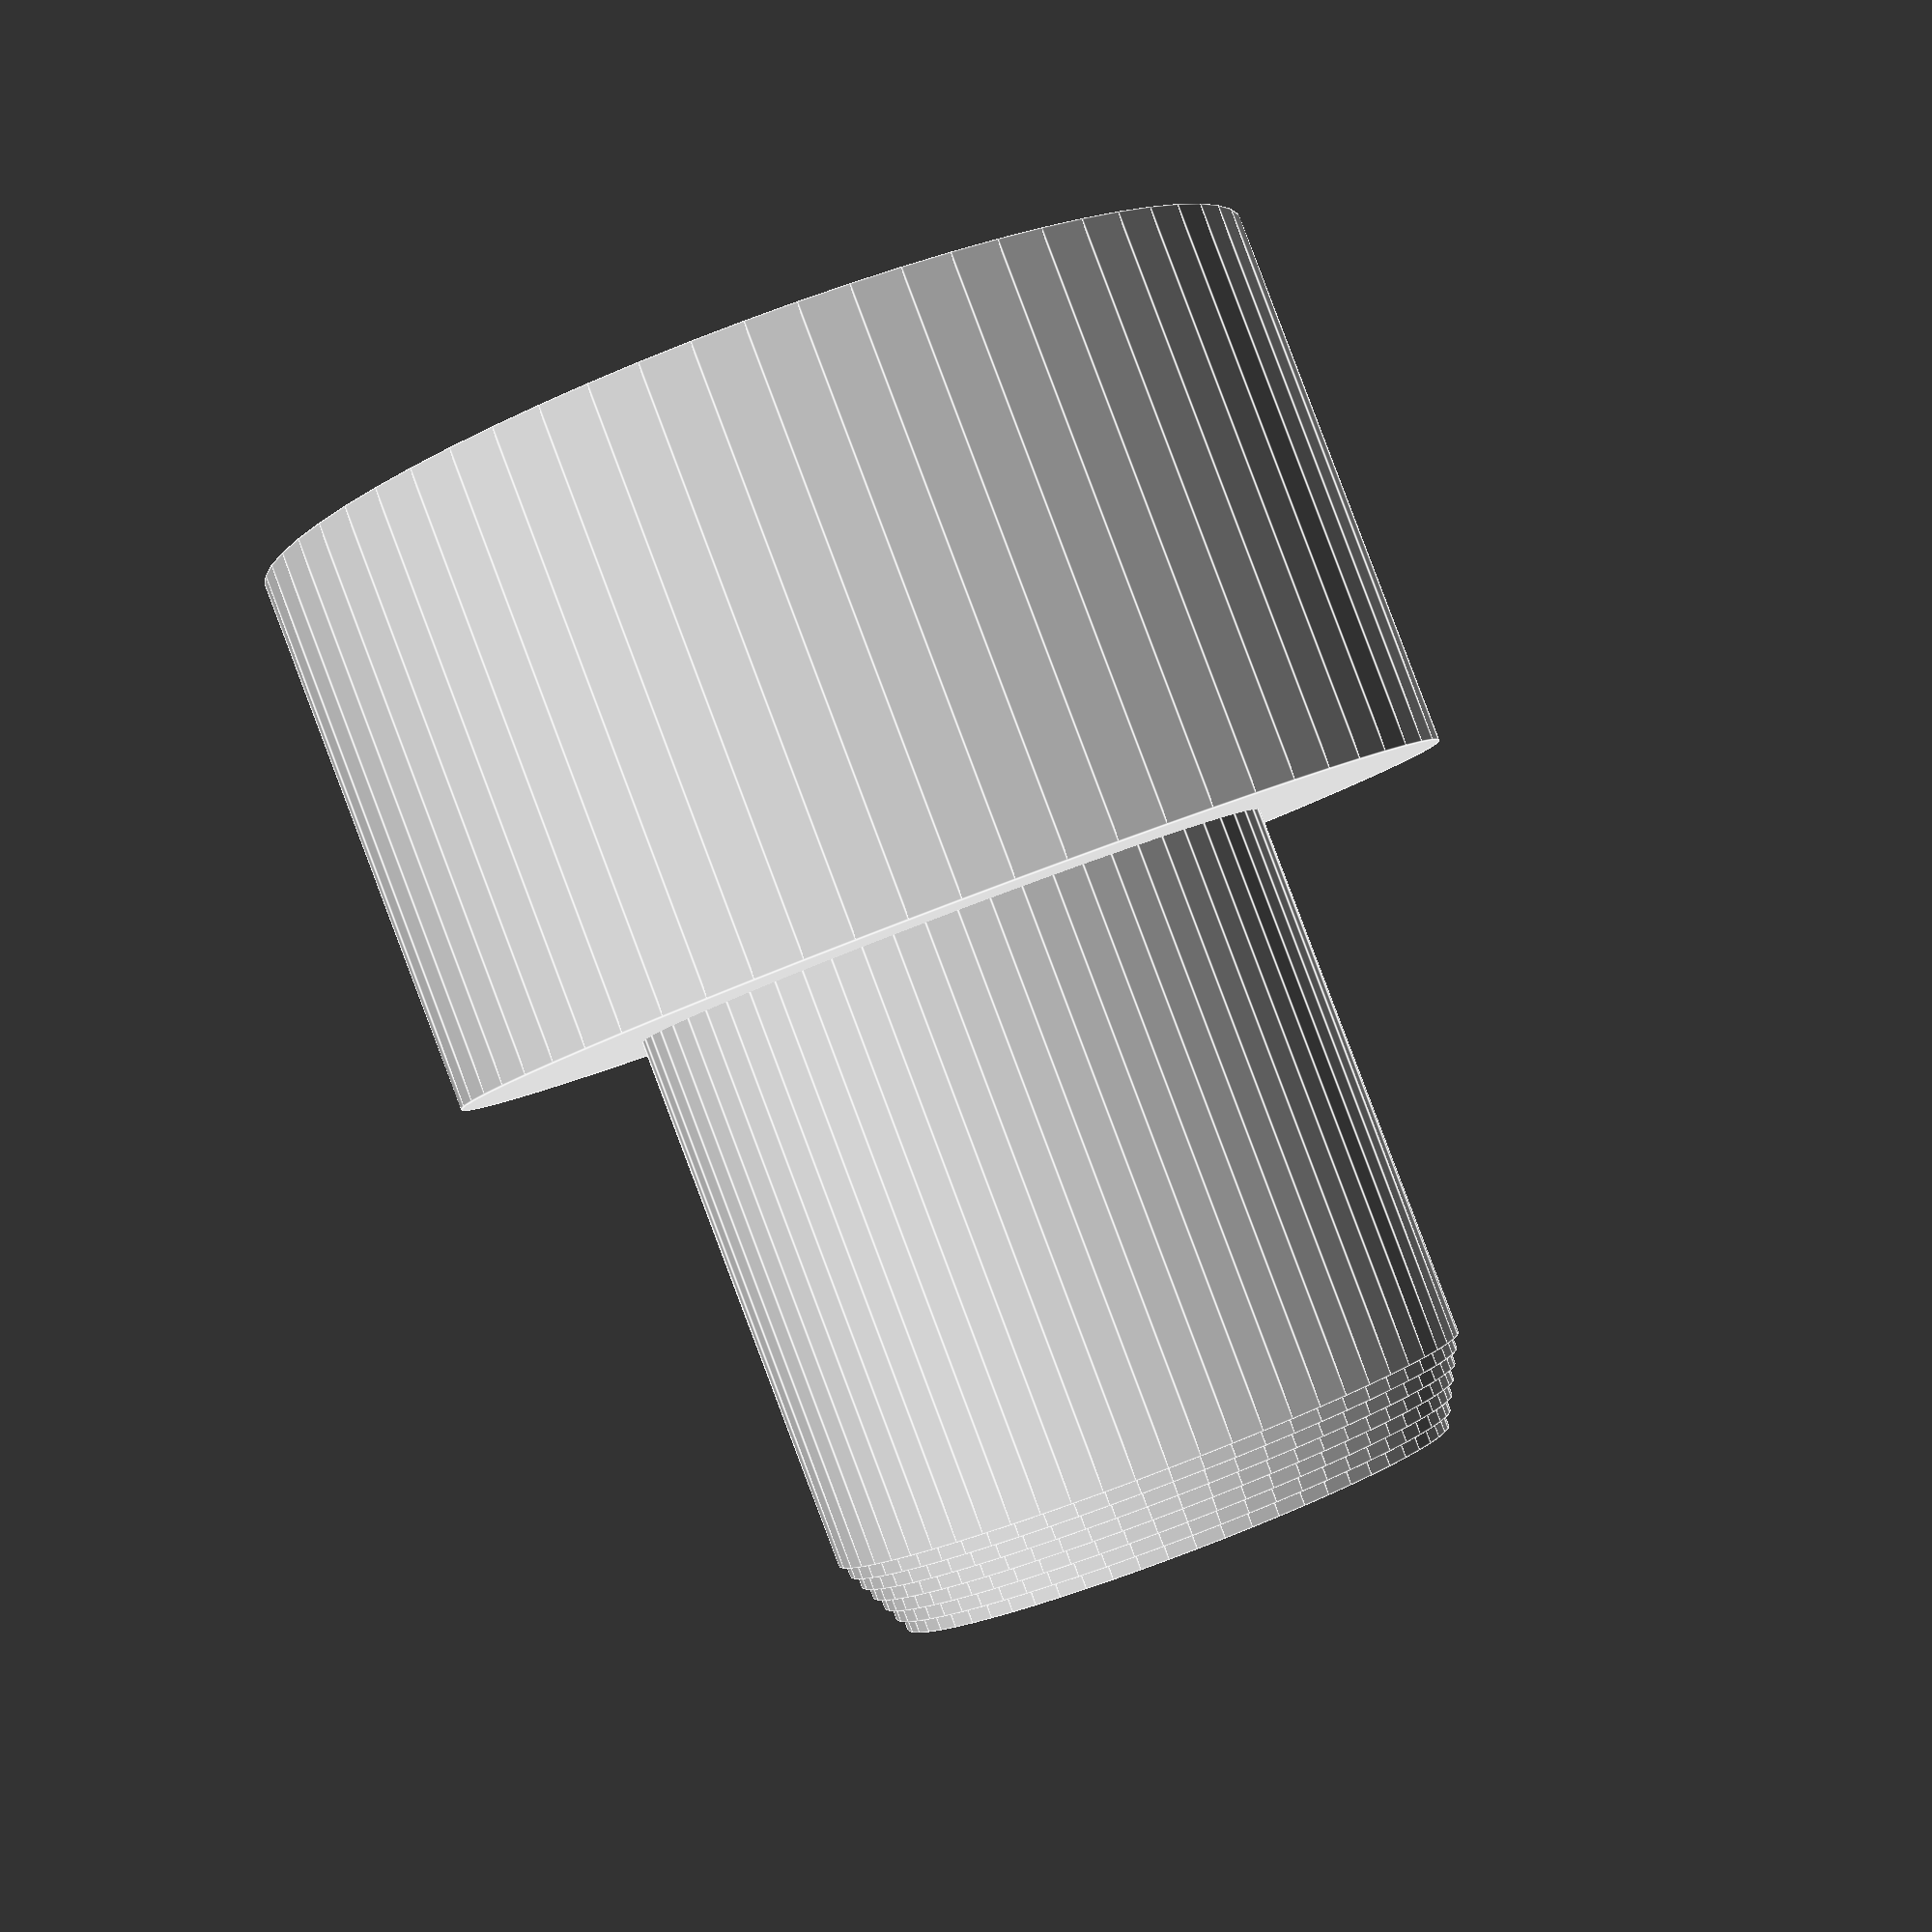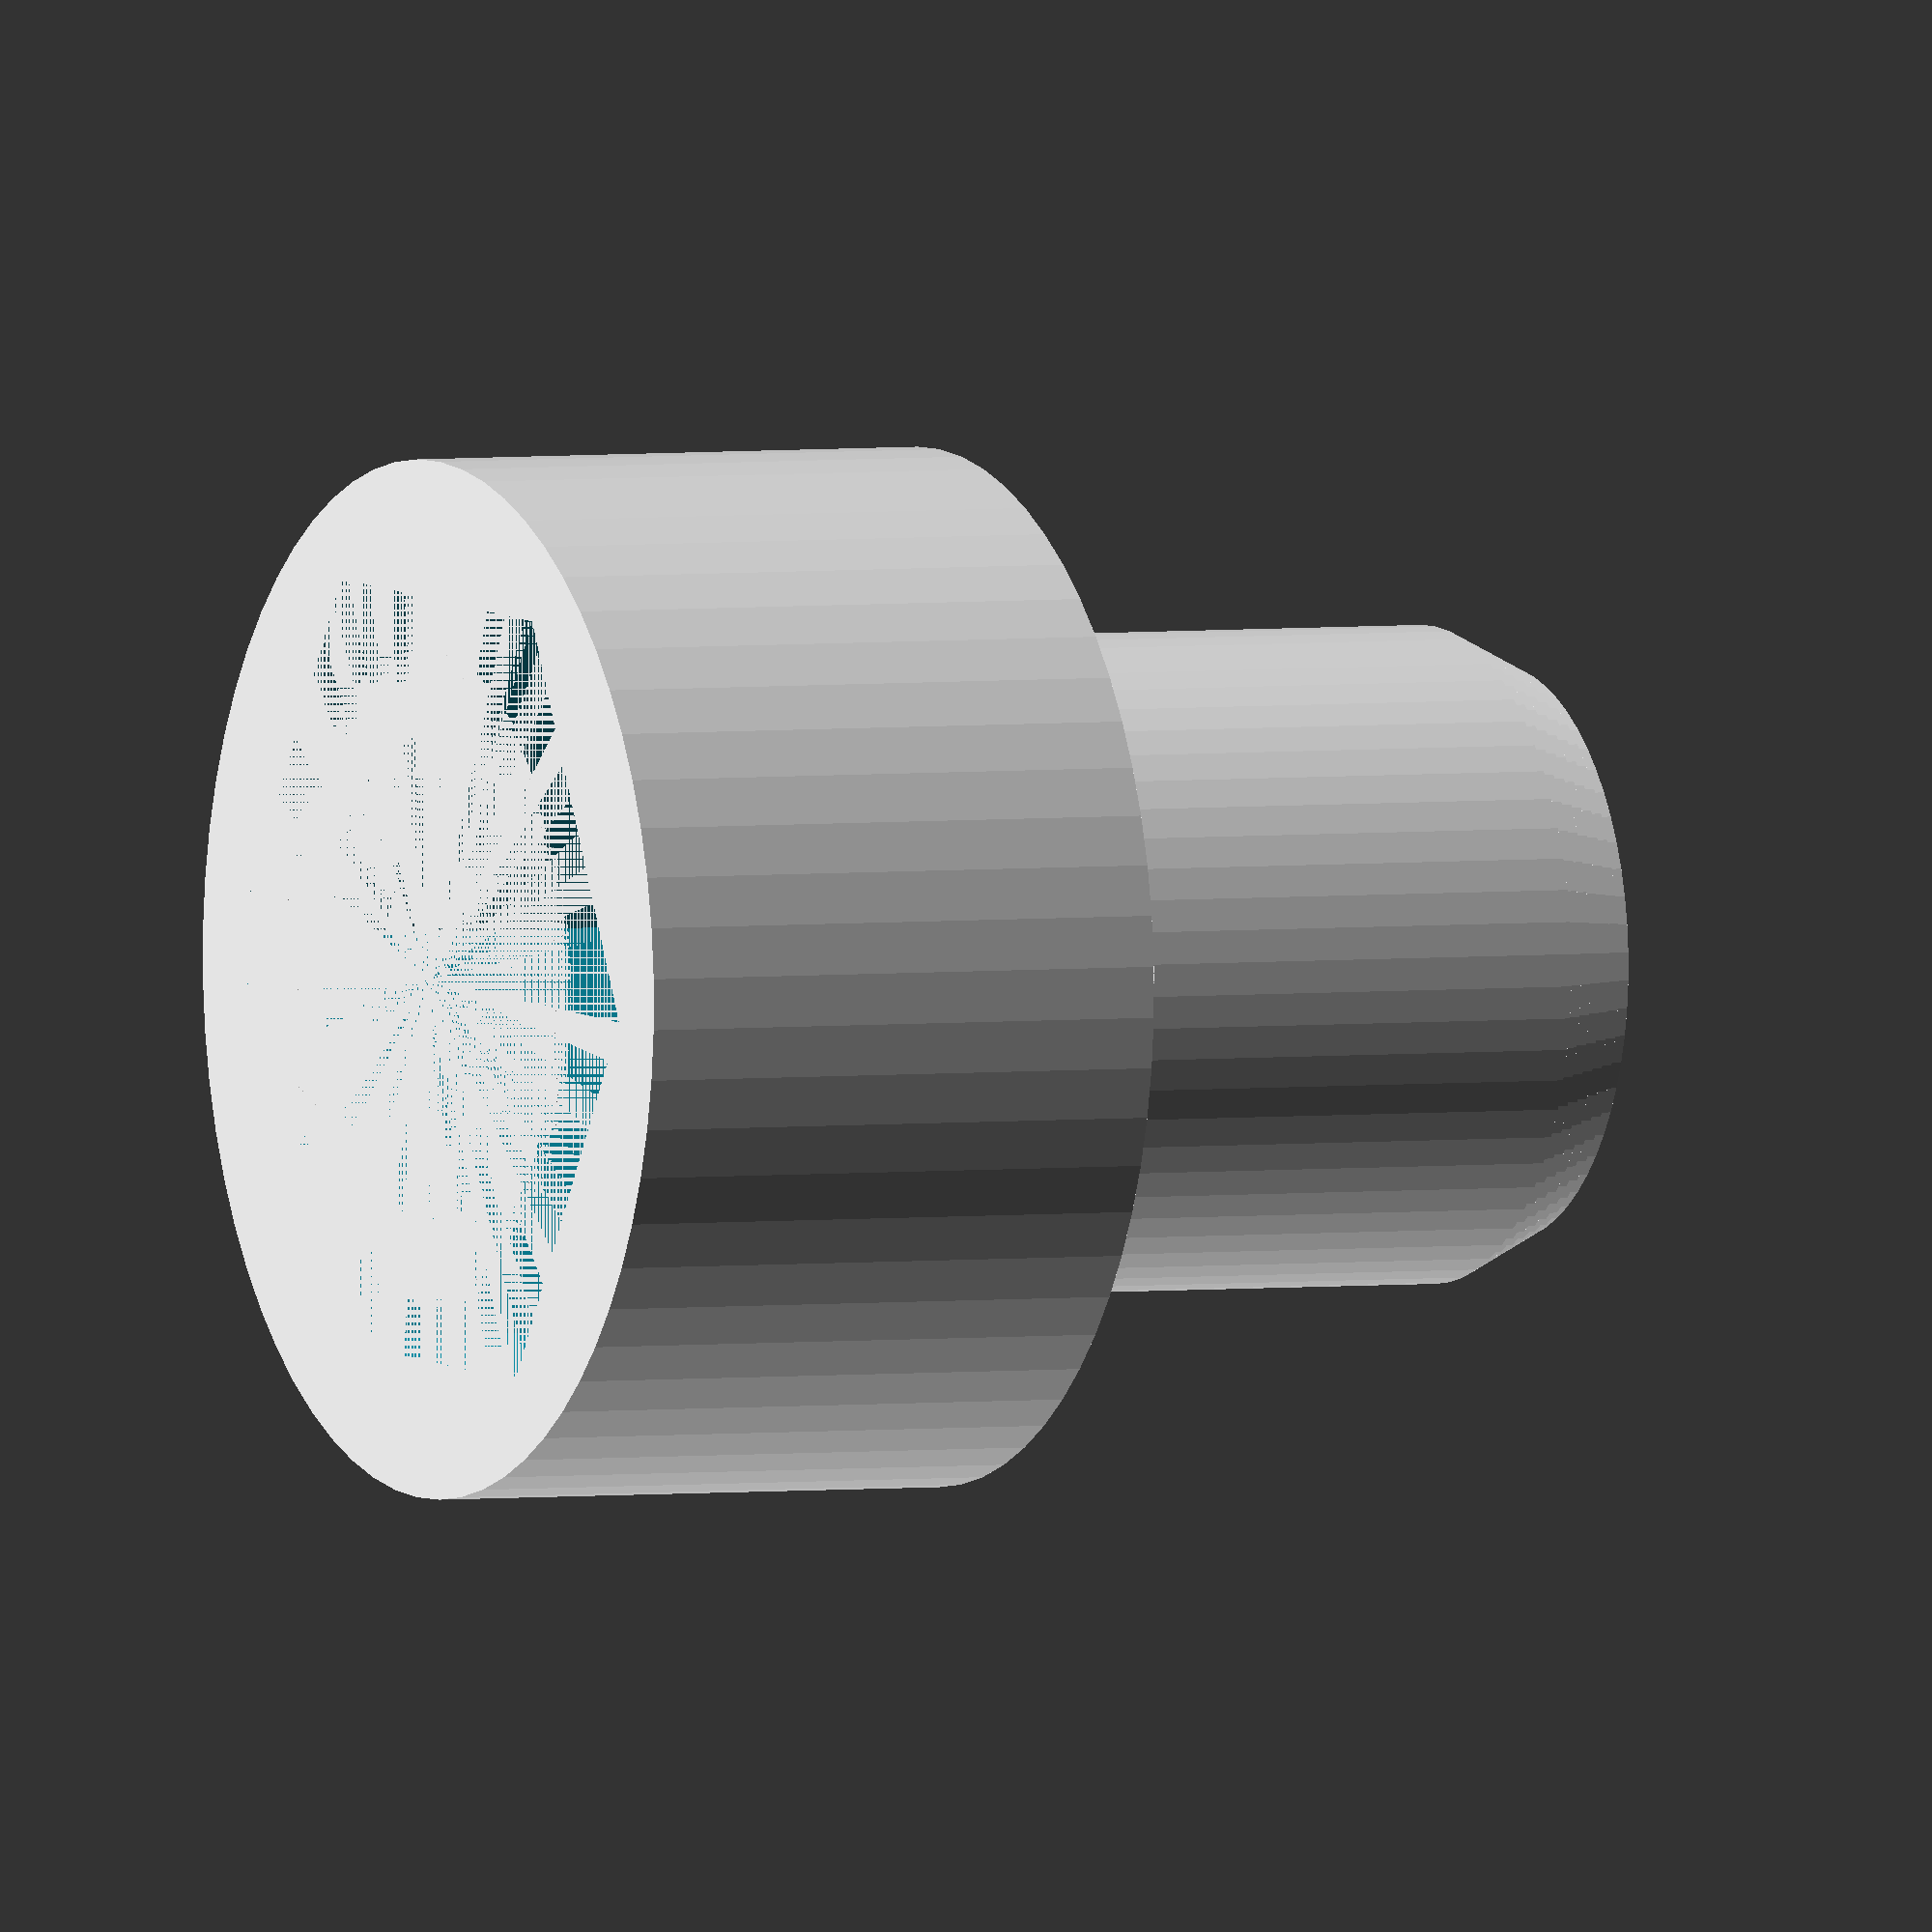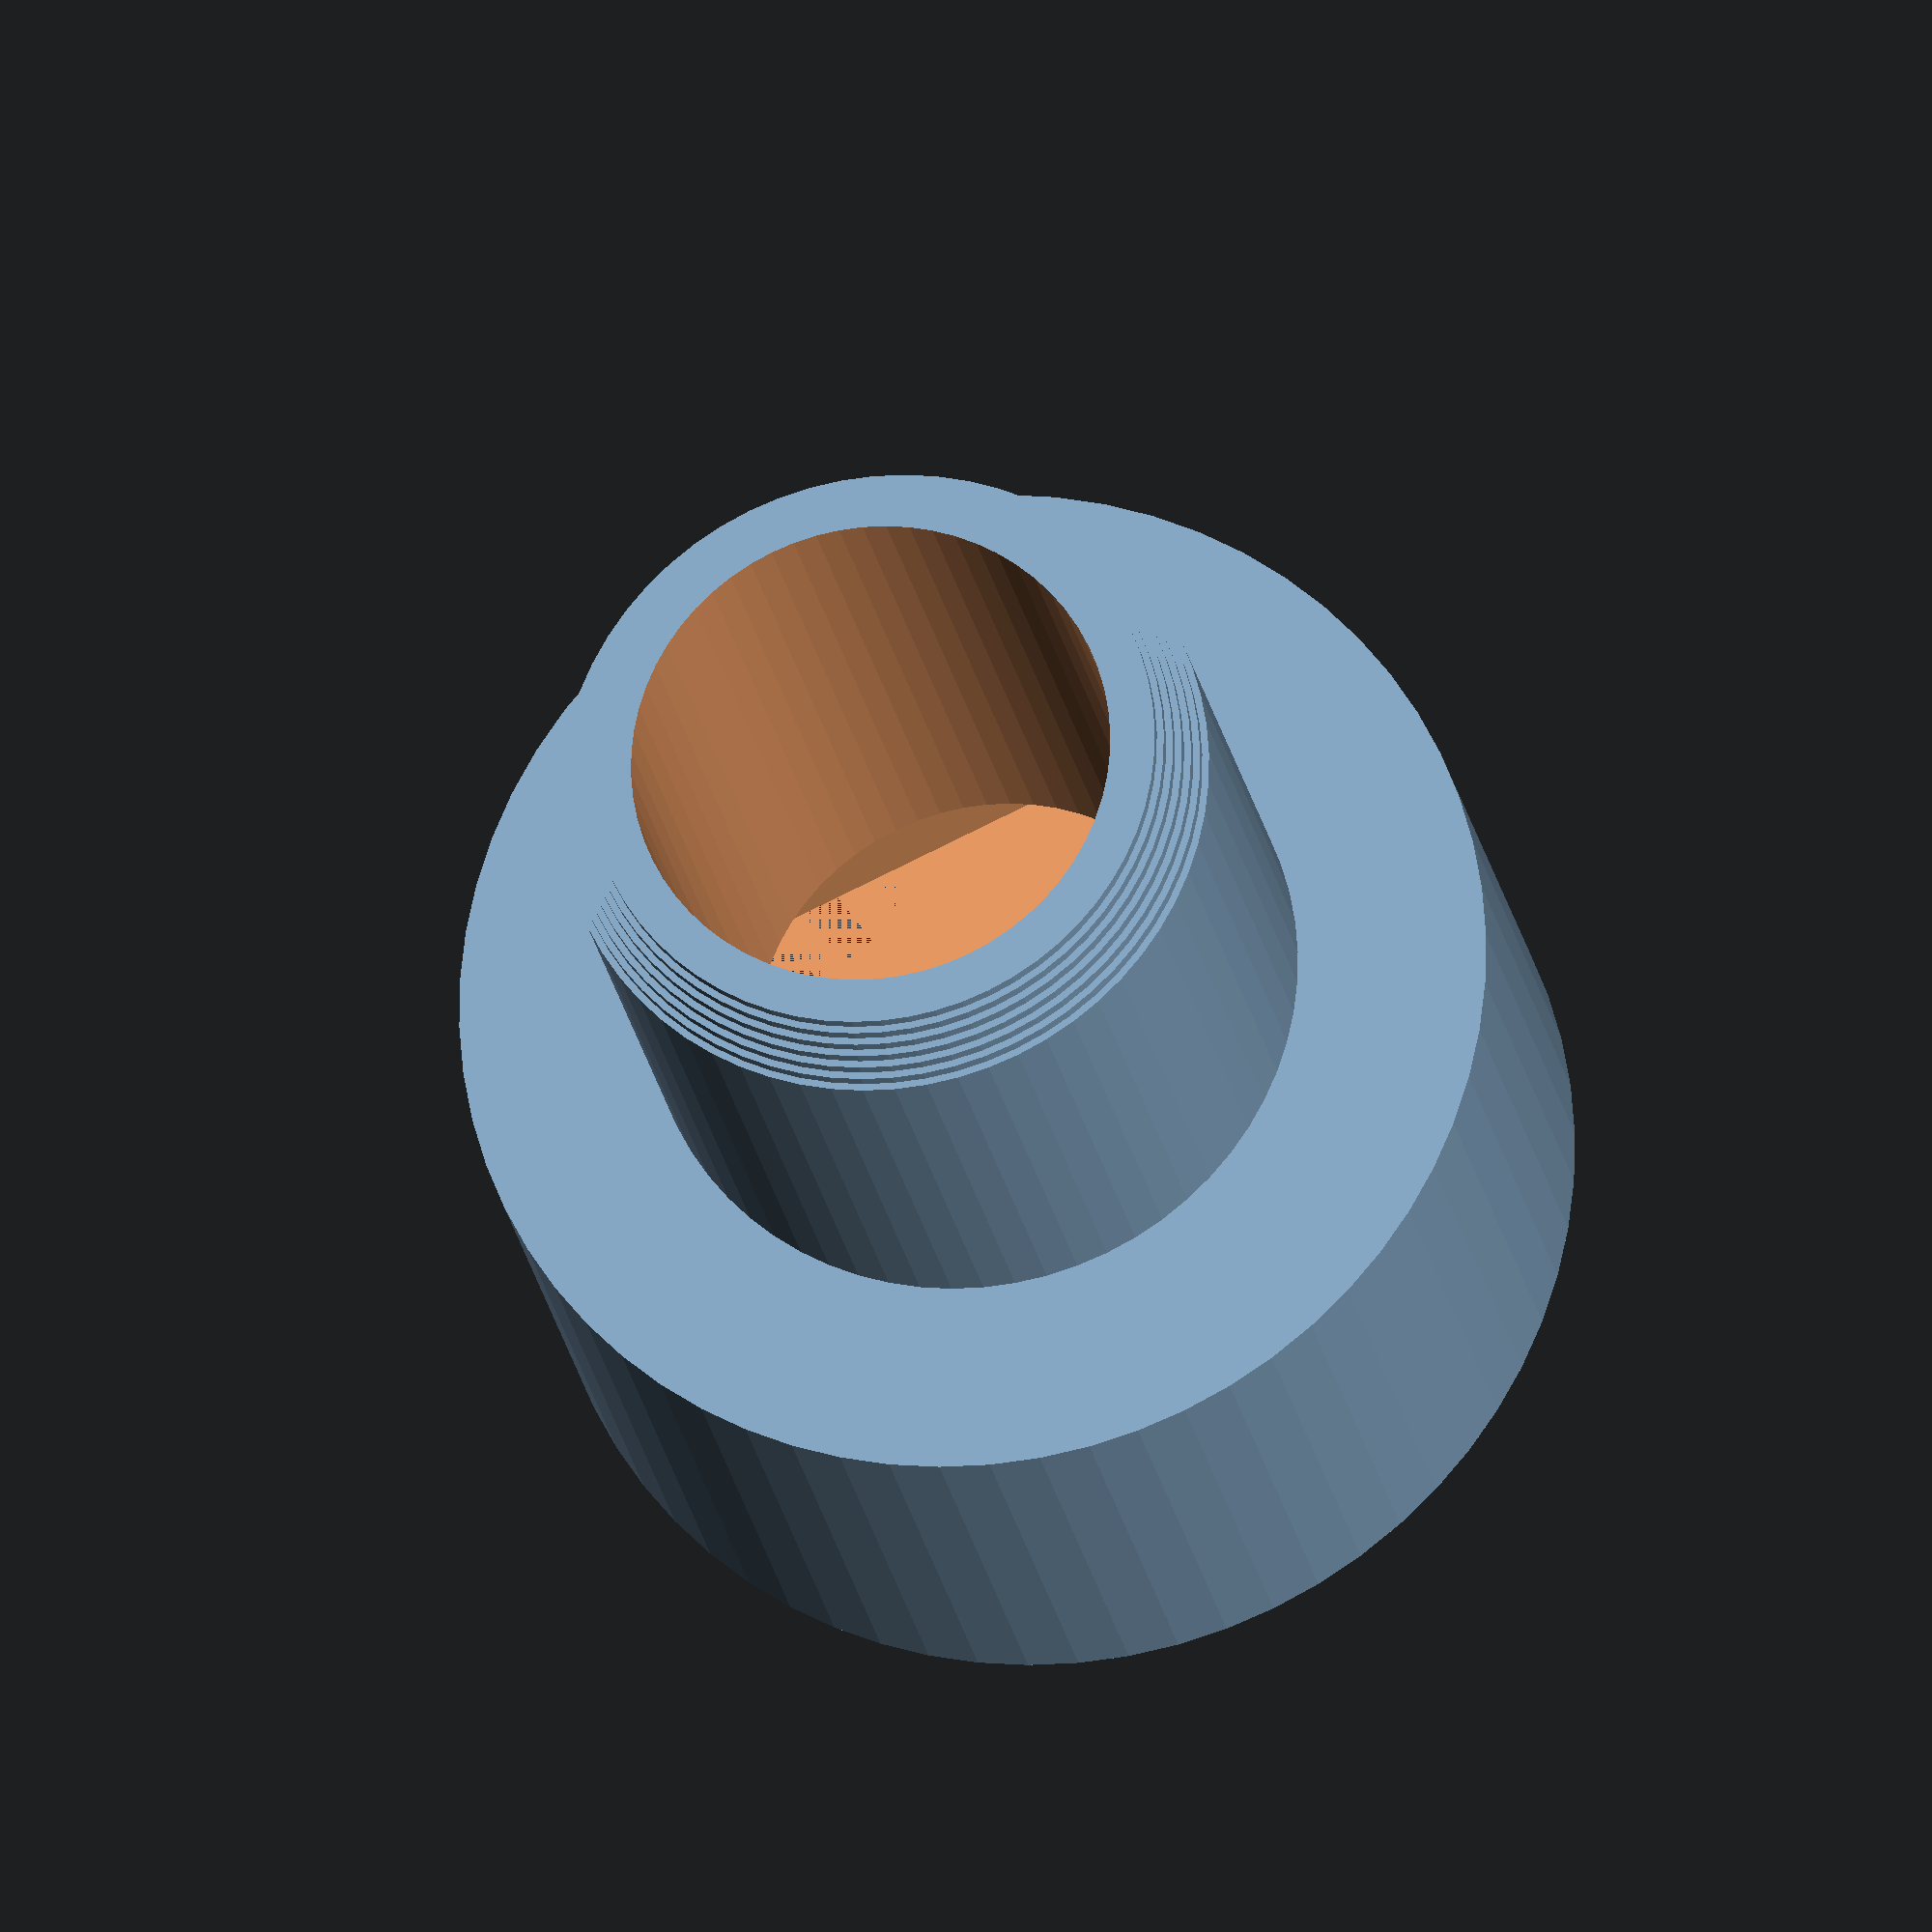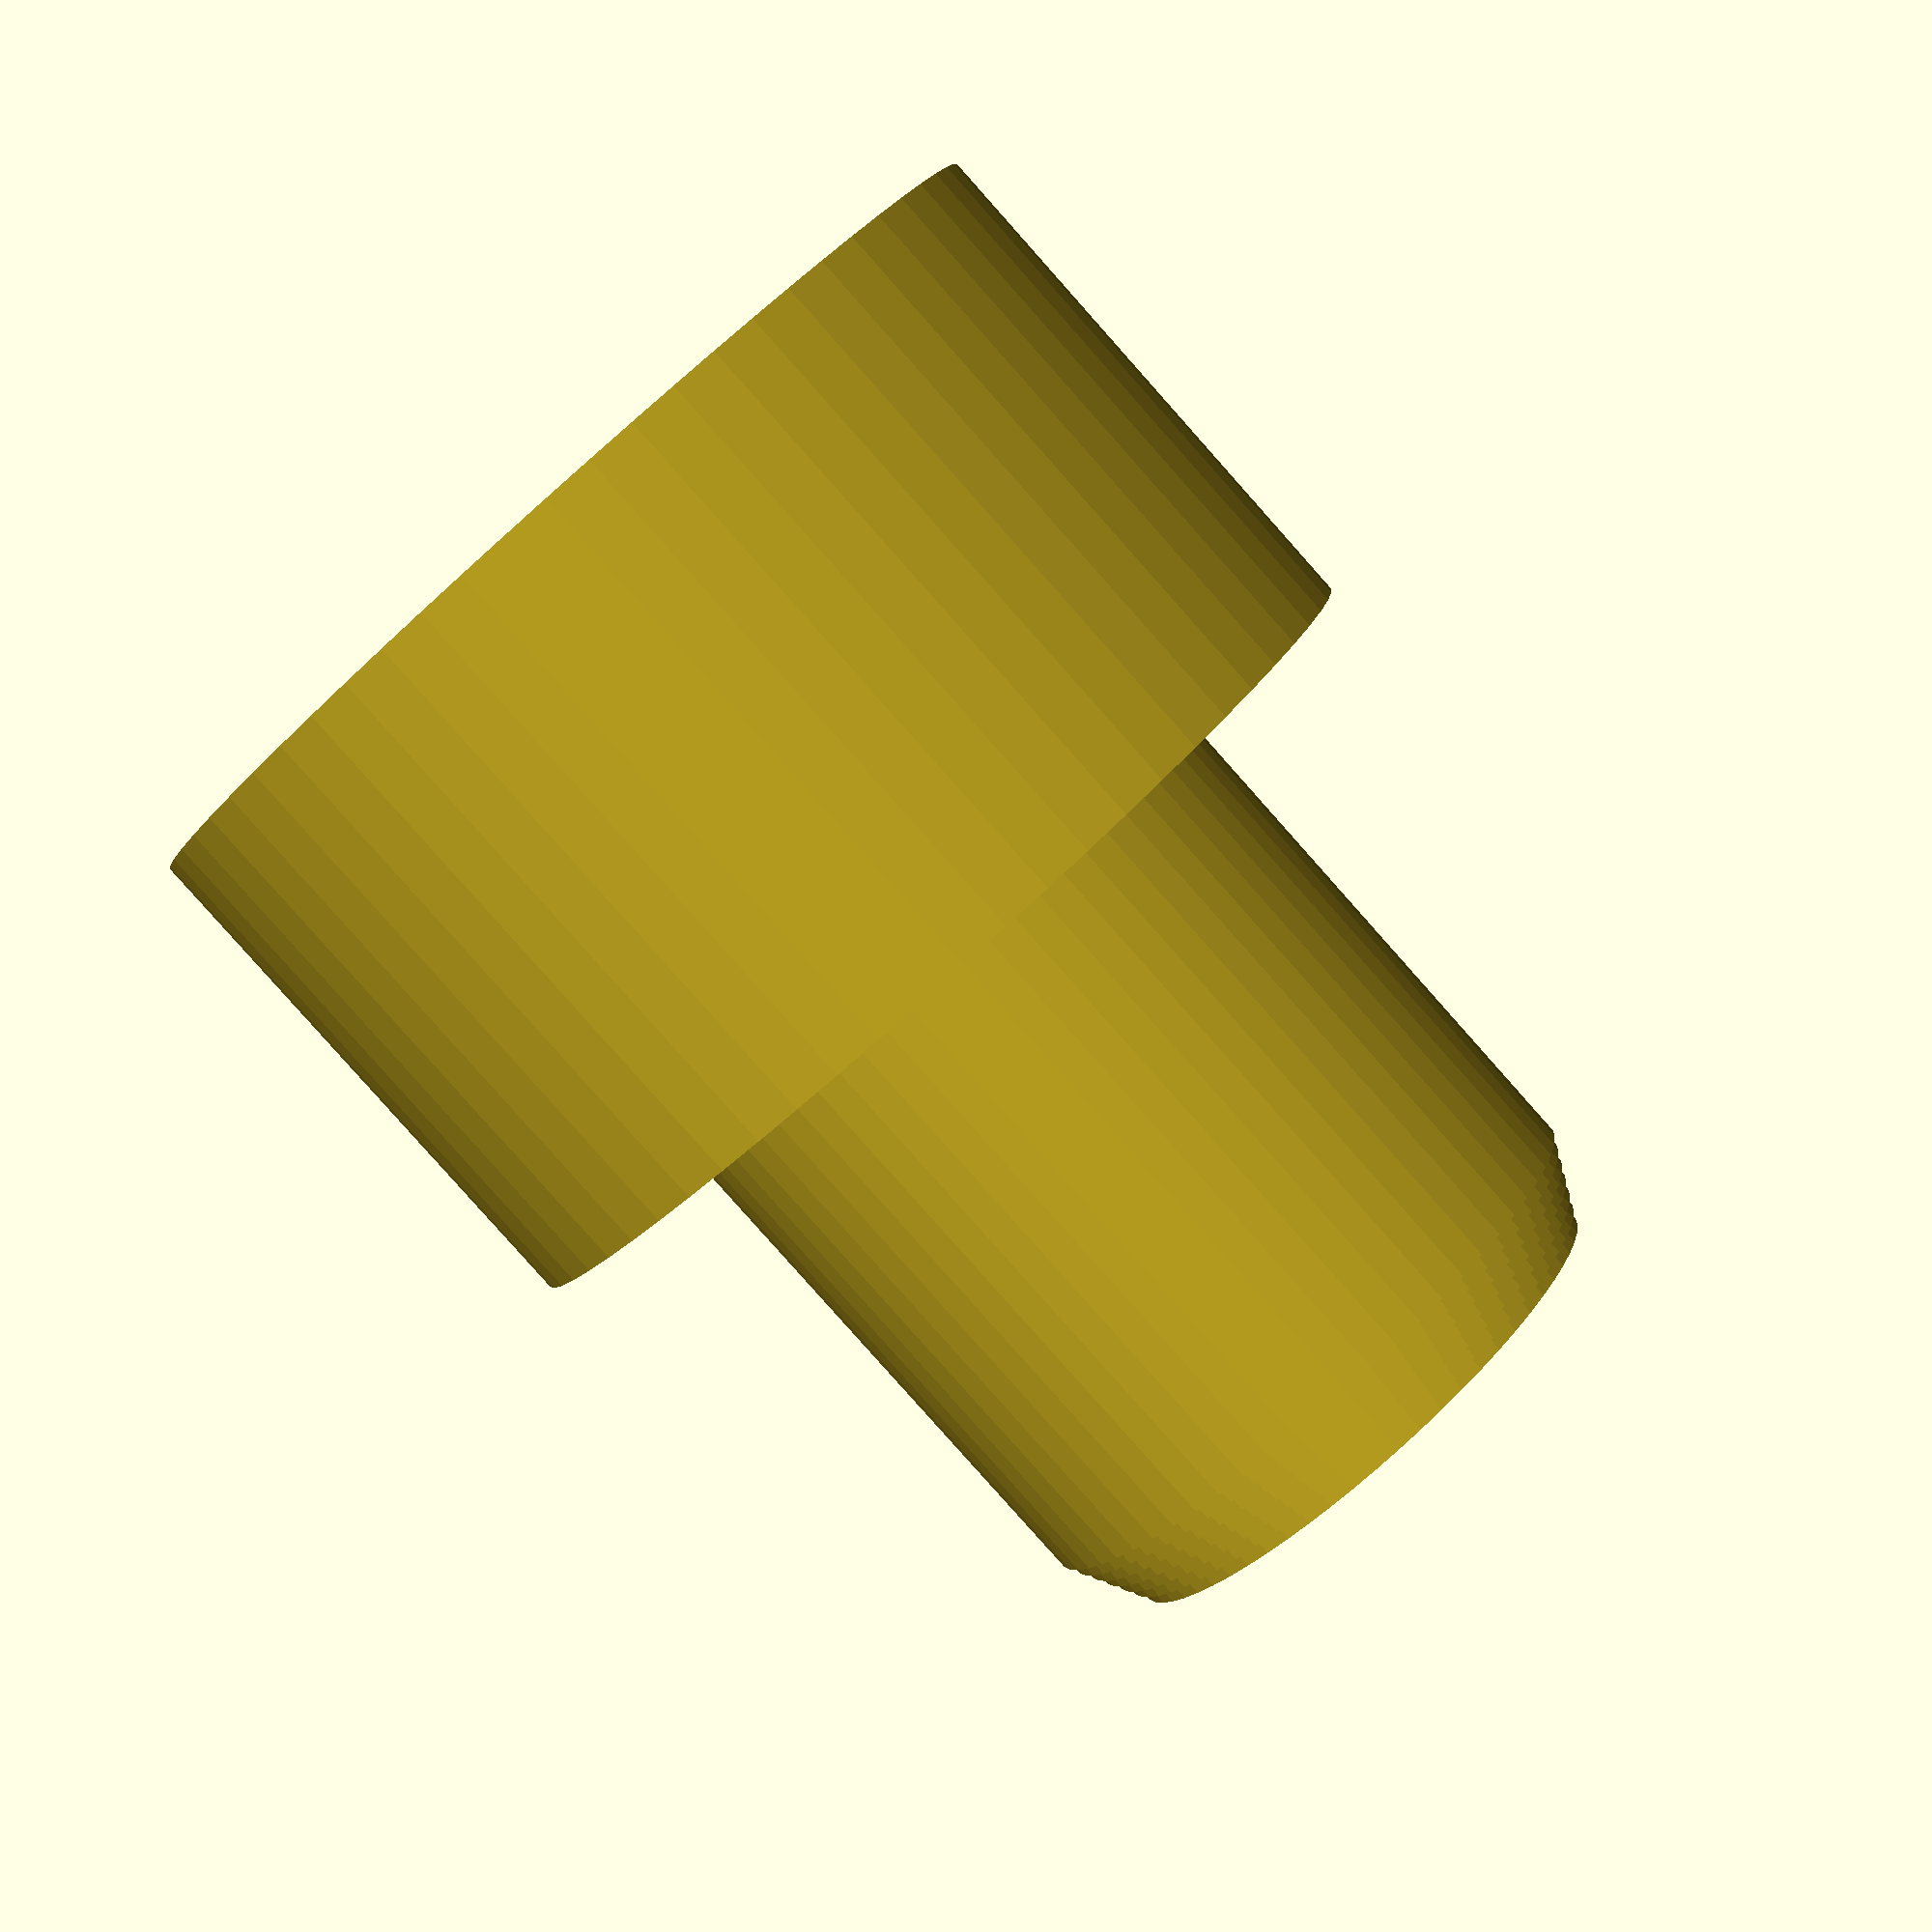
<openscad>
height = 8;
depth = 4;
hole_diameter = 3.5;
inner_diameter = 4.75;
outer_diameter = 7.5;

insert();

module insert()
{
  difference()
  {
    union()
    {
      cylinder(d=outer_diameter, h=depth, $fn=64);
      cylinder(d=inner_diameter, h=height, $fn=64);
      cylinder(d=inner_diameter-0.1, h=height+0.1, $fn=64);
      cylinder(d=inner_diameter-0.2, h=height+0.2, $fn=64);
      cylinder(d=inner_diameter-0.3, h=height+0.3, $fn=64);
      cylinder(d=inner_diameter-0.4, h=height+0.4, $fn=64);
      cylinder(d=inner_diameter-0.5, h=height+0.5, $fn=64);
      cylinder(d=inner_diameter-0.6, h=height+0.6, $fn=64);
    }
    cylinder(d=hole_diameter, h=height+1, $fn=64);
    cylinder(d=6.35, h=3, $fn=6);
  }
}
</openscad>
<views>
elev=91.8 azim=260.1 roll=200.7 proj=p view=edges
elev=177.0 azim=177.1 roll=295.7 proj=o view=wireframe
elev=21.2 azim=155.6 roll=9.2 proj=o view=wireframe
elev=264.2 azim=3.8 roll=318.3 proj=p view=solid
</views>
